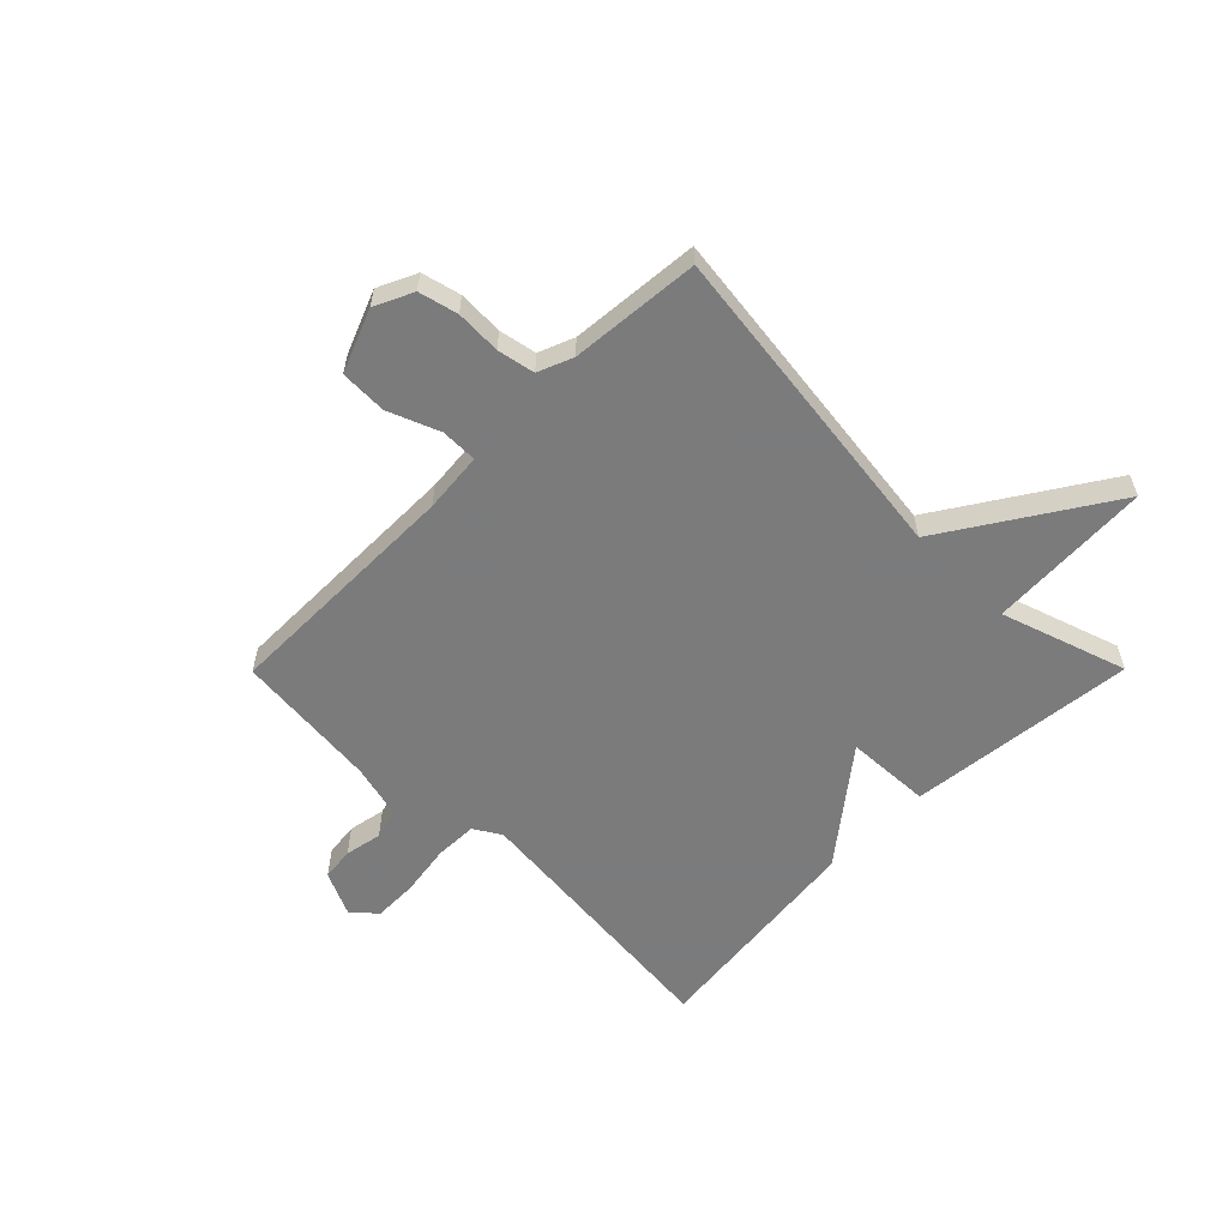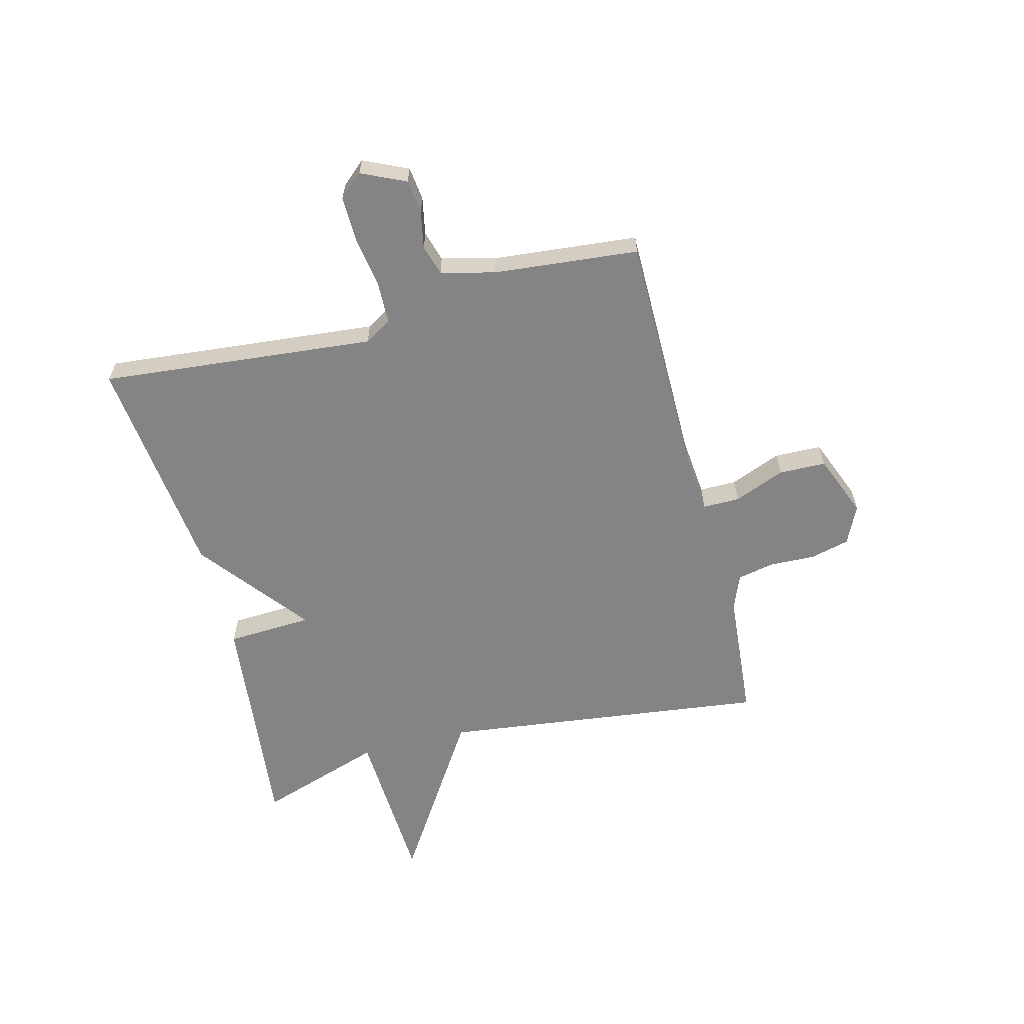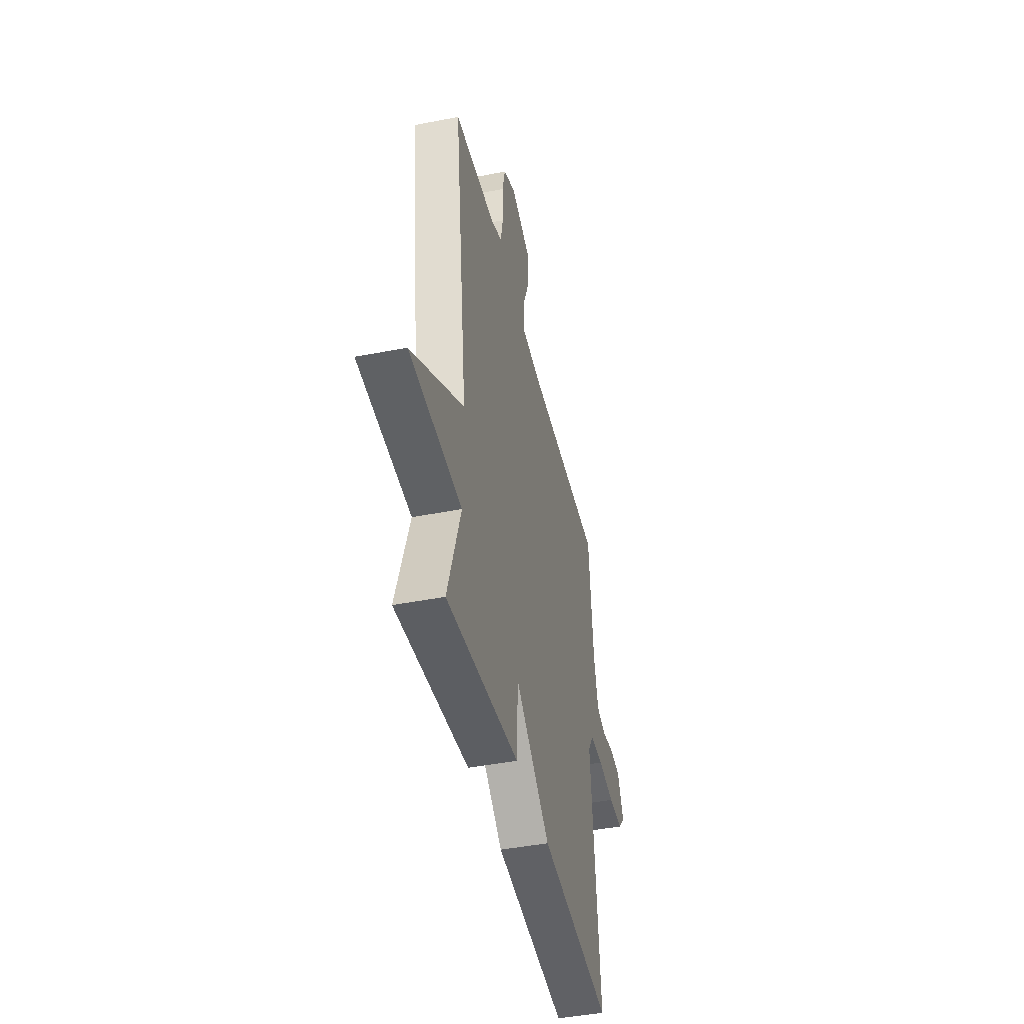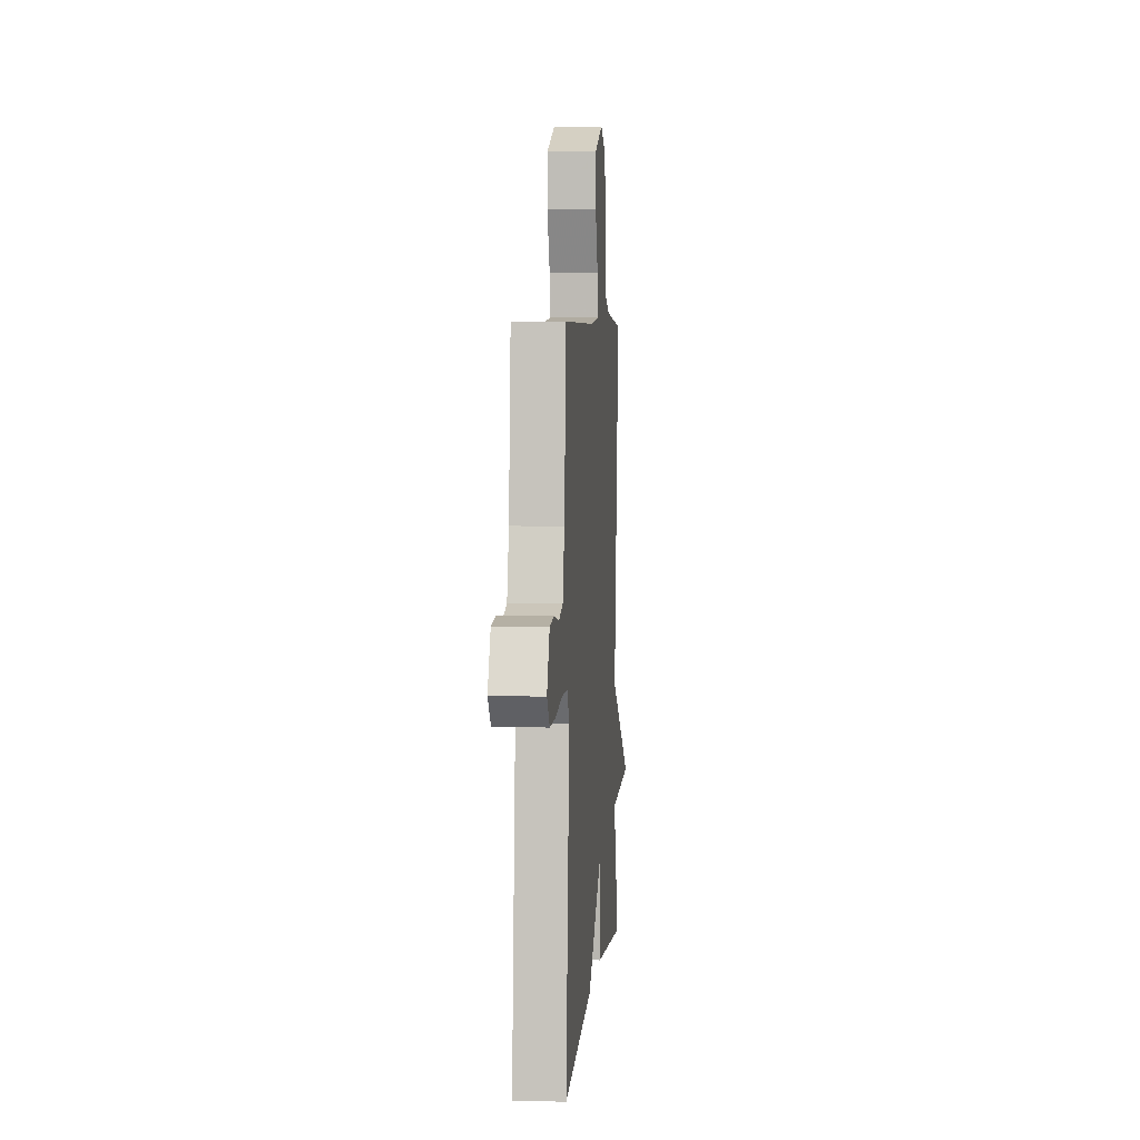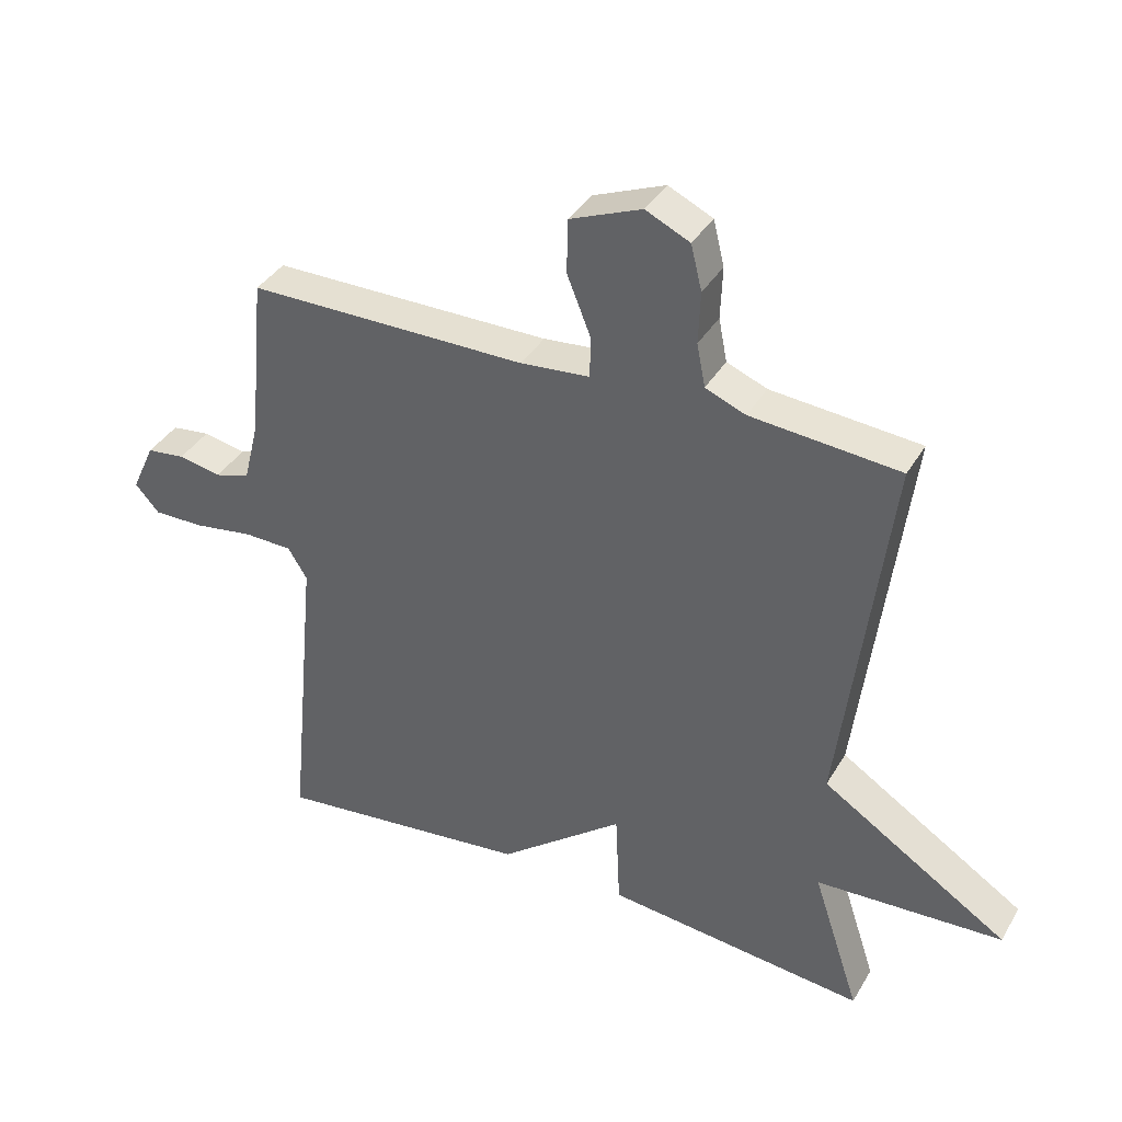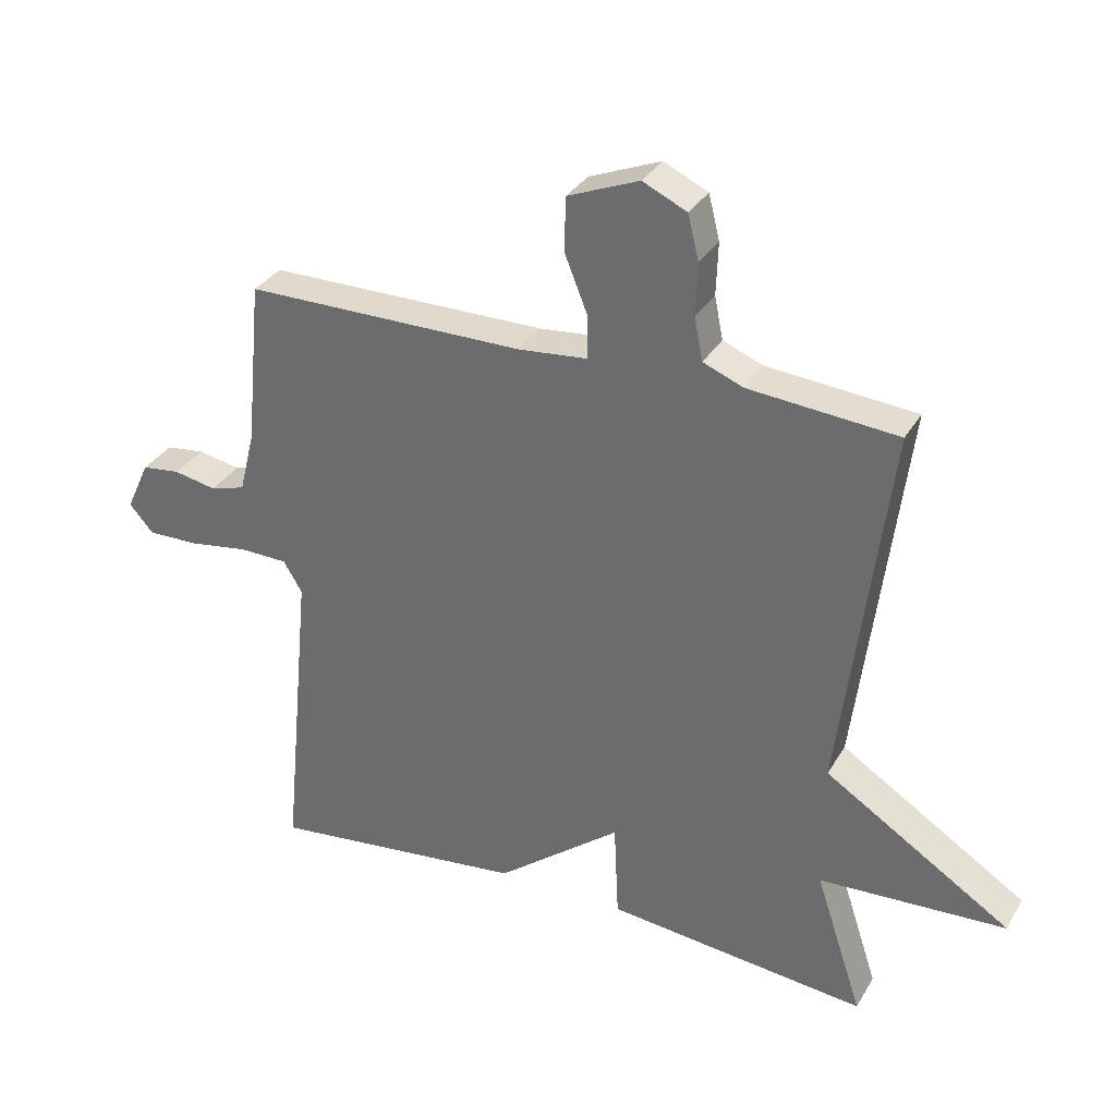
<metadata>
{"format":"obj","ext":"obj","renderer":"f3d","projection":"perspective","resolution":1024,"background":"white","views":[{"elev":-58.4,"azim":45.2,"up":"+Y"},{"elev":-61.4,"azim":-75.5,"up":"+Y"},{"elev":-43.8,"azim":103.0,"up":"+Z"},{"elev":4.9,"azim":-85.2,"up":"+Z"},{"elev":37.7,"azim":27.3,"up":"+Z"},{"elev":32.5,"azim":25.9,"up":"+Z"}]}
</metadata>
<code>
v -0.5 0.07 0.5
v -0.069 0.07 0.5
v 0.038 0.07 0.51
v 0.038 0.07 0.575
v 0.002 0.07 0.665
v 0.004 0.07 0.748
v 0.114 0.07 0.792
v 0.182 0.07 0.76
v 0.199 0.07 0.691
v 0.196 0.07 0.611
v 0.209 0.07 0.545
v 0.271 0.07 0.52
v 0.5 0.07 0.5
v 0.427 0.07 -0.078
v 0.715 0.07 -0.264
v 0.427 0.07 -0.278
v 0.5 0.07 -0.5
v 0.097 0.07 -0.456
v 0.09 0.07 -0.305
v -0.103 0.07 -0.456
v -0.5 0.07 -0.5
v -0.453 0.07 -0.016
v -0.482 0.07 0.032
v -0.557 0.07 0.034
v -0.648 0.07 0.02
v -0.727 0.07 0.019
v -0.764 0.07 0.061
v -0.728 0.07 0.139
v -0.669 0.07 0.146
v -0.603 0.07 0.133
v -0.549 0.07 0.149
v -0.525 0.07 0.244
v -0.5 0 0.5
v -0.069 0 0.5
v 0.038 0 0.51
v 0.038 0 0.575
v 0.002 0 0.665
v 0.004 0 0.748
v 0.114 0 0.792
v 0.182 0 0.76
v 0.199 0 0.691
v 0.196 0 0.611
v 0.209 0 0.545
v 0.271 0 0.52
v 0.5 0 0.5
v 0.427 0 -0.078
v 0.715 0 -0.264
v 0.427 0 -0.278
v 0.5 0 -0.5
v 0.097 0 -0.456
v 0.09 0 -0.305
v -0.103 0 -0.456
v -0.5 0 -0.5
v -0.453 0 -0.016
v -0.482 0 0.032
v -0.557 0 0.034
v -0.648 0 0.02
v -0.727 0 0.019
v -0.764 0 0.061
v -0.728 0 0.139
v -0.669 0 0.146
v -0.603 0 0.133
v -0.549 0 0.149
v -0.525 0 0.244
f 28 29 30
f 27 28 30
f 26 27 30
f 25 26 30
f 24 25 30
f 23 24 30 31
f 22 23 31 32
f 19 20 21 22
f 16 17 18 19
f 32 1 2
f 22 32 2
f 19 22 2
f 16 19 2
f 12 13 14
f 11 12 14
f 8 9 10
f 7 8 10
f 6 7 10
f 5 6 10
f 4 5 10
f 3 4 10 11
f 16 2 3
f 16 3 11 14
f 14 15 16
f 62 61 60
f 62 60 59
f 62 59 58
f 62 58 57
f 62 57 56
f 63 62 56 55
f 64 63 55 54
f 54 53 52 51
f 51 50 49 48
f 34 33 64
f 34 64 54
f 34 54 51
f 34 51 48
f 46 45 44
f 46 44 43
f 42 41 40
f 42 40 39
f 42 39 38
f 42 38 37
f 42 37 36
f 43 42 36 35
f 35 34 48
f 46 43 35 48
f 48 47 46
f 1 33 34 2
f 2 34 35 3
f 3 35 36 4
f 4 36 37 5
f 5 37 38 6
f 6 38 39 7
f 7 39 40 8
f 8 40 41 9
f 9 41 42 10
f 10 42 43 11
f 11 43 44 12
f 12 44 45 13
f 13 45 46 14
f 14 46 47 15
f 15 47 48 16
f 16 48 49 17
f 17 49 50 18
f 18 50 51 19
f 19 51 52 20
f 20 52 53 21
f 21 53 54 22
f 22 54 55 23
f 23 55 56 24
f 24 56 57 25
f 25 57 58 26
f 26 58 59 27
f 27 59 60 28
f 28 60 61 29
f 29 61 62 30
f 30 62 63 31
f 31 63 64 32
f 32 64 33 1

</code>
